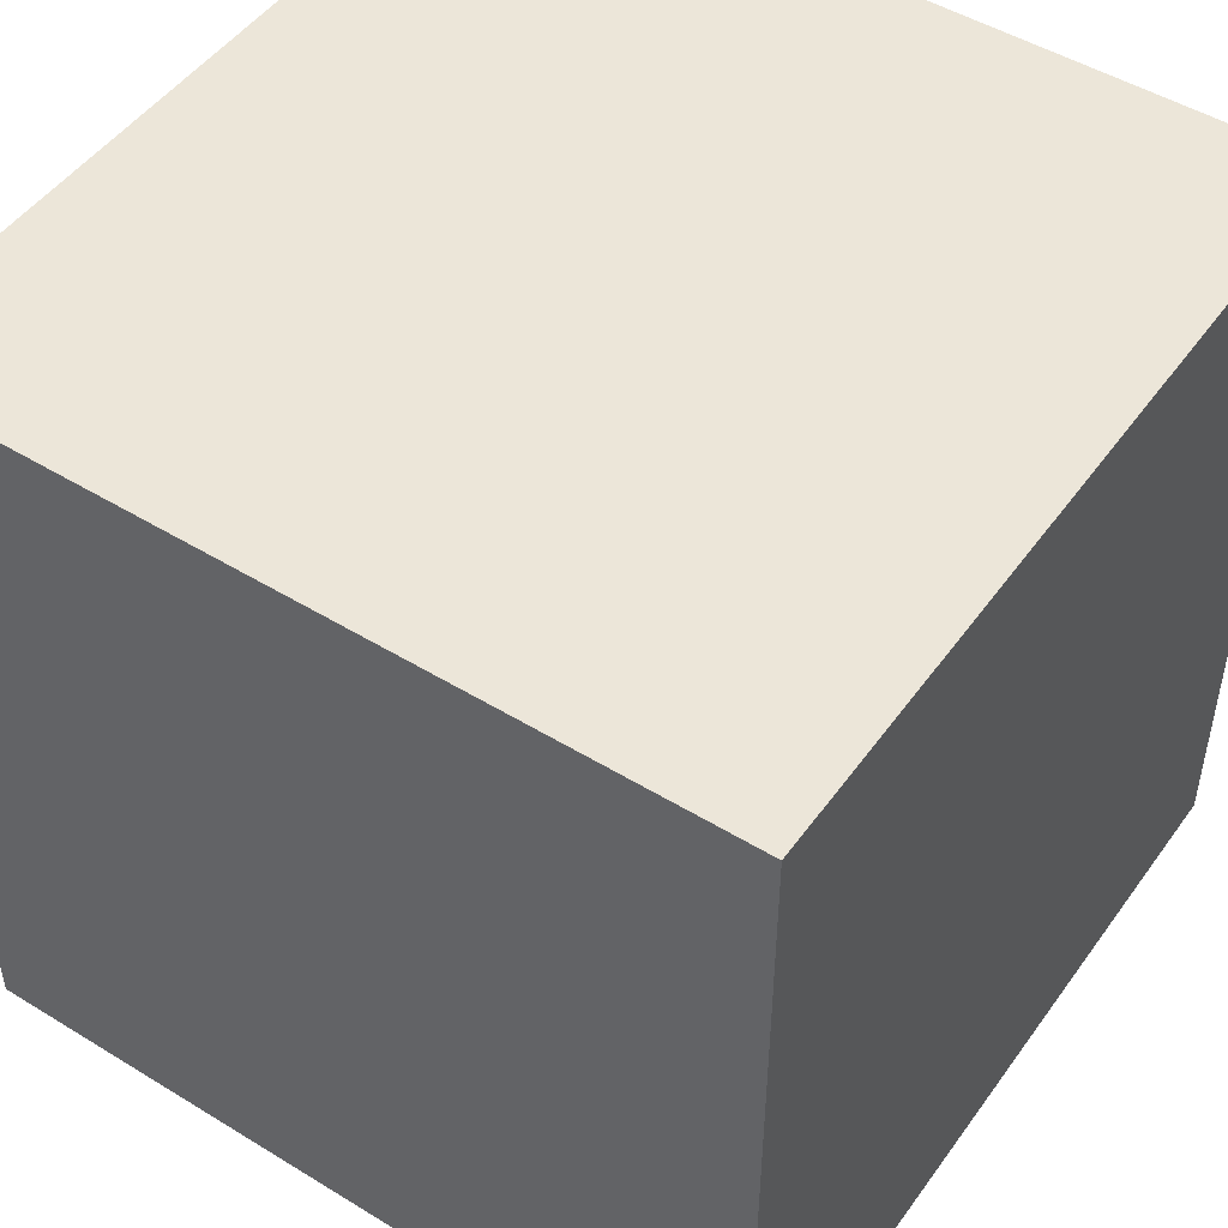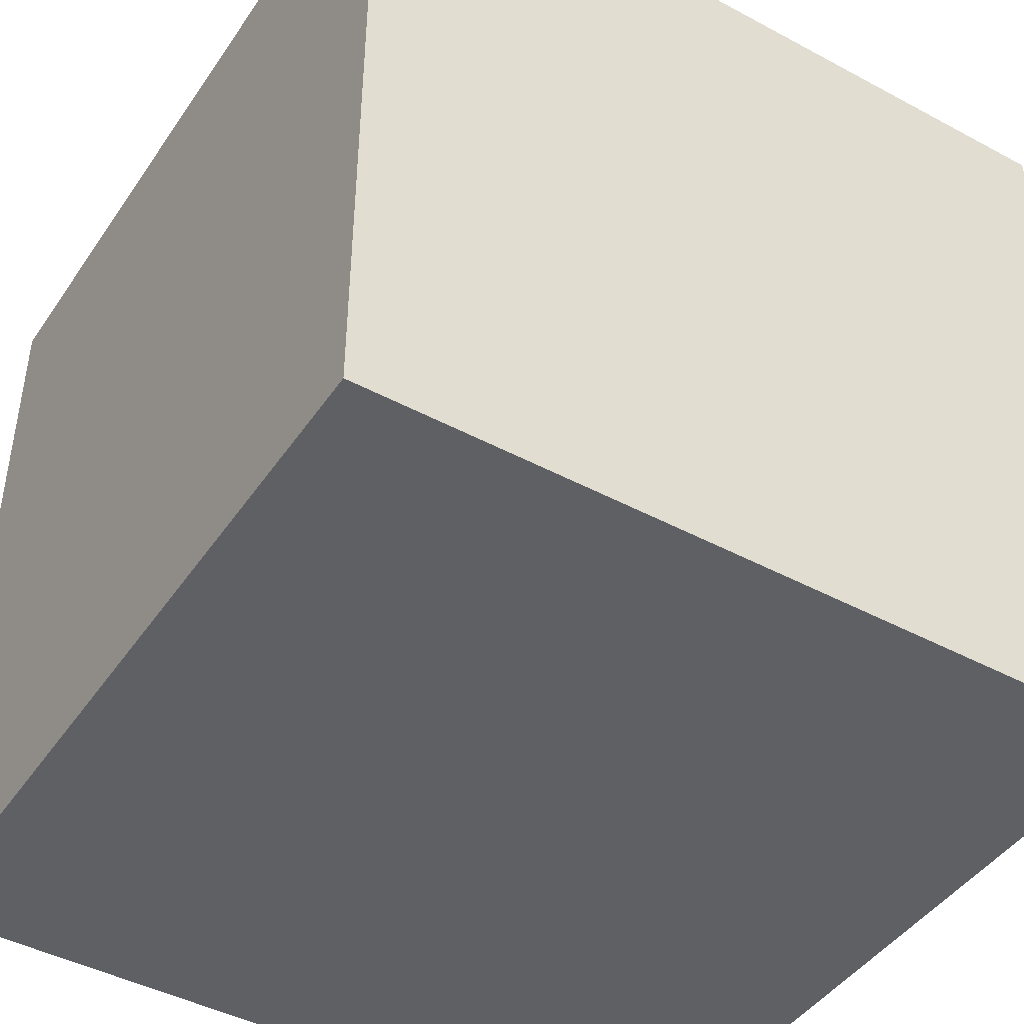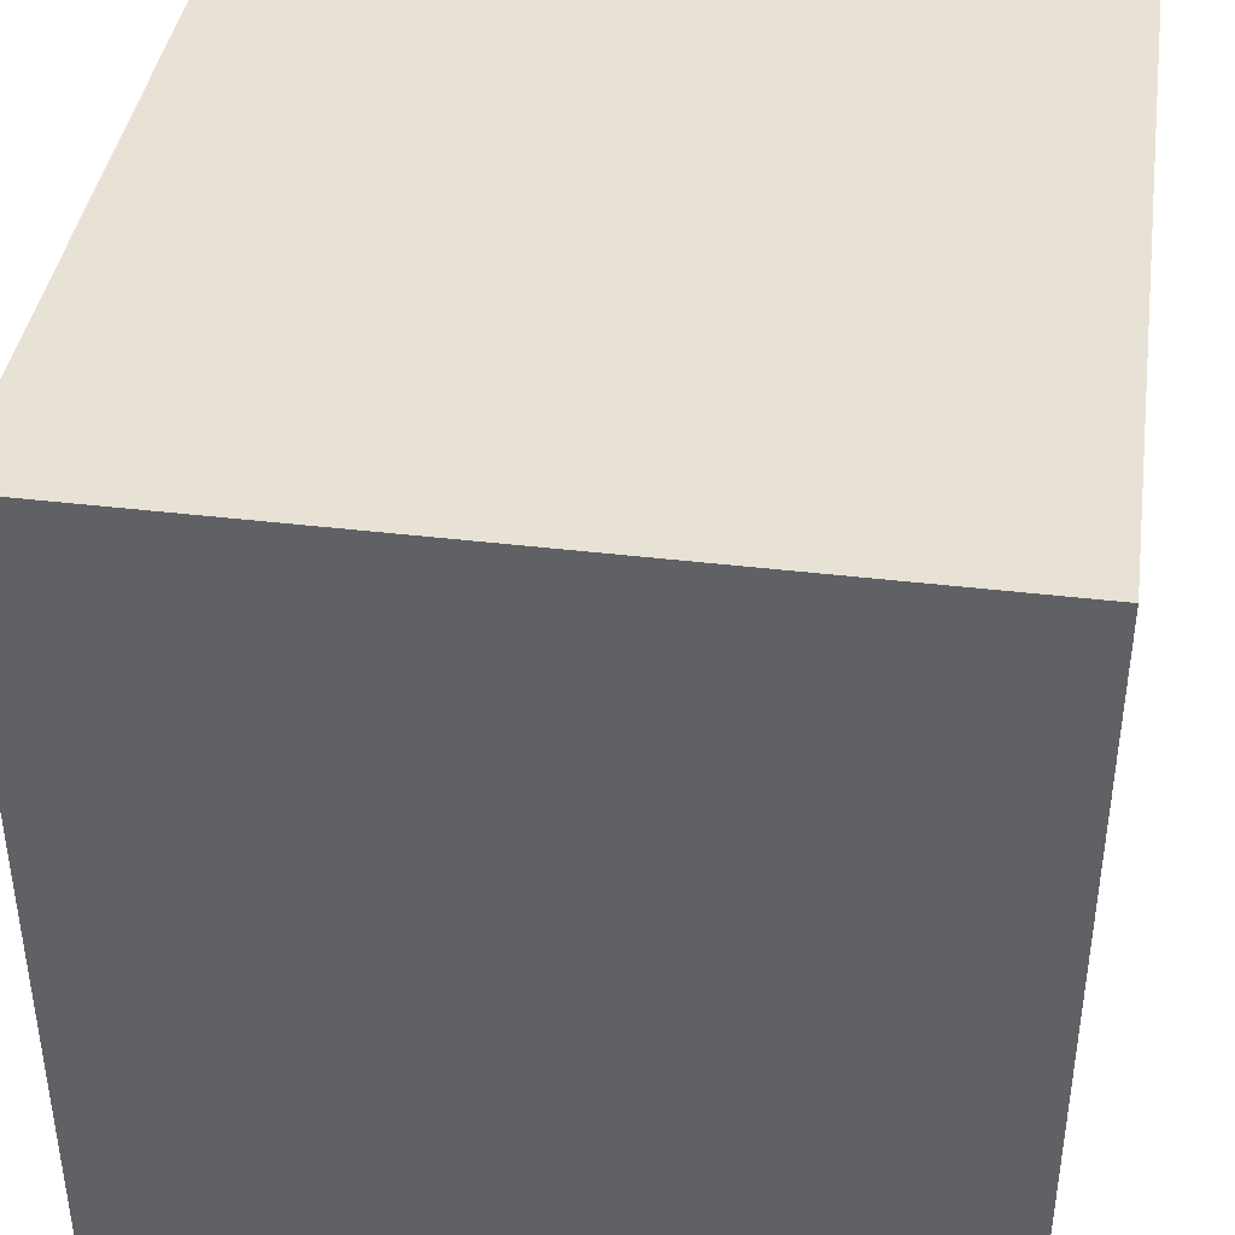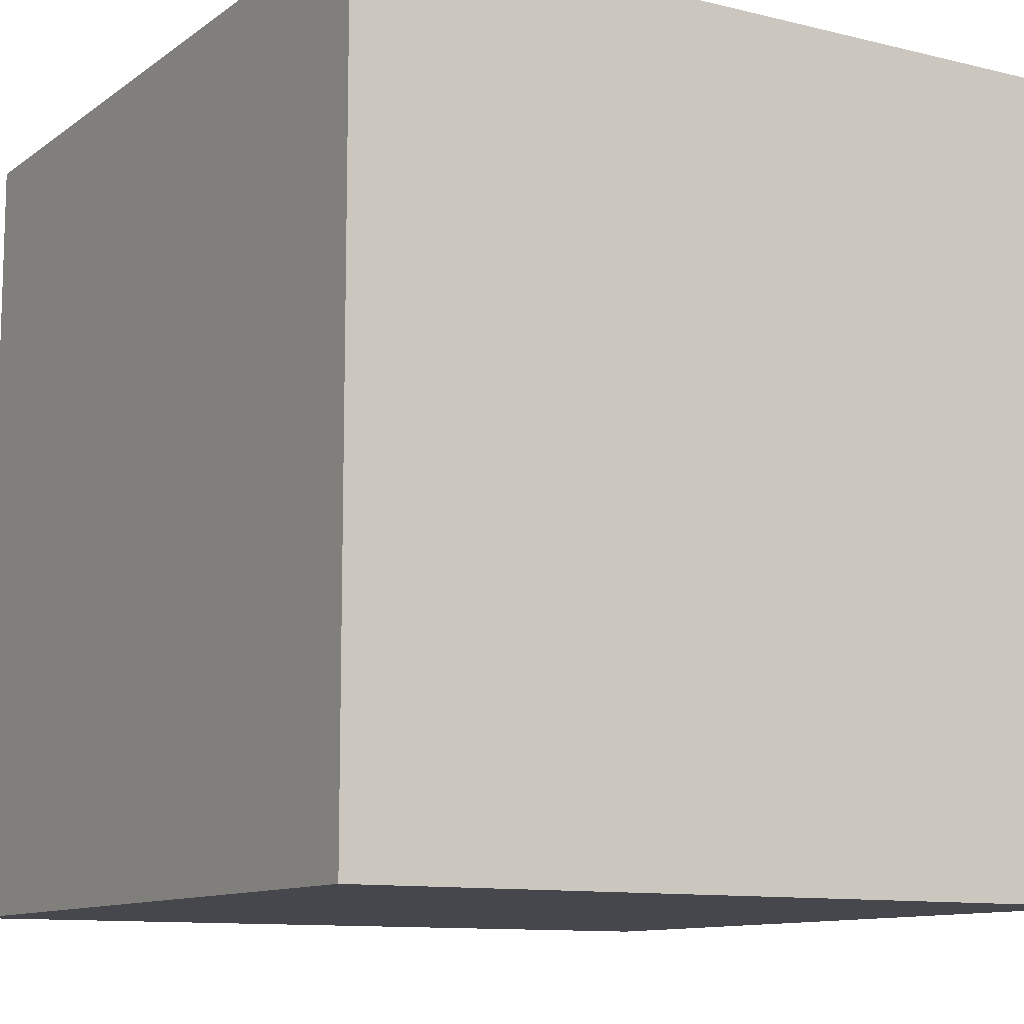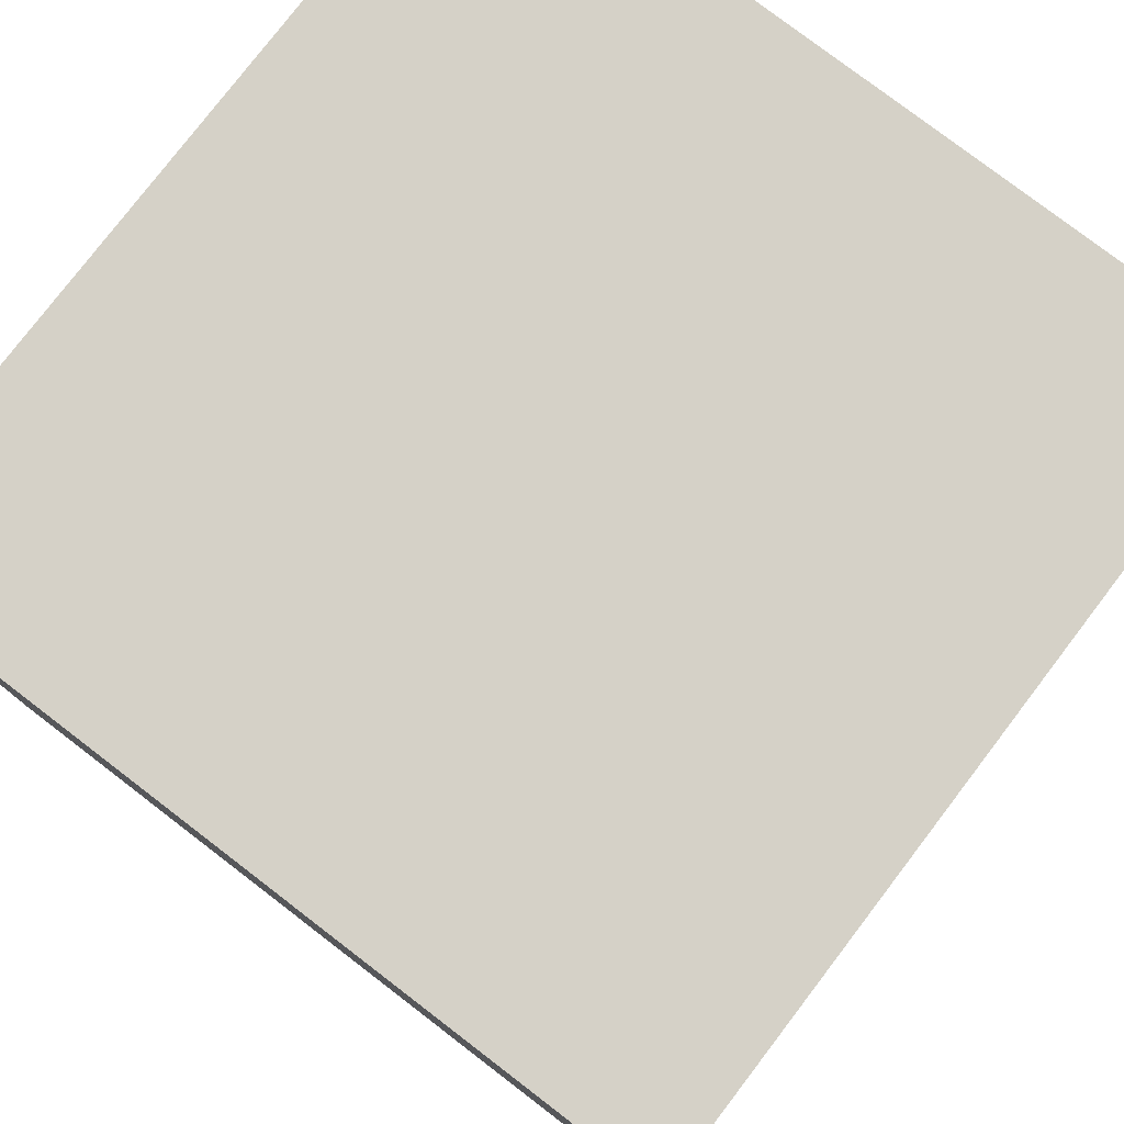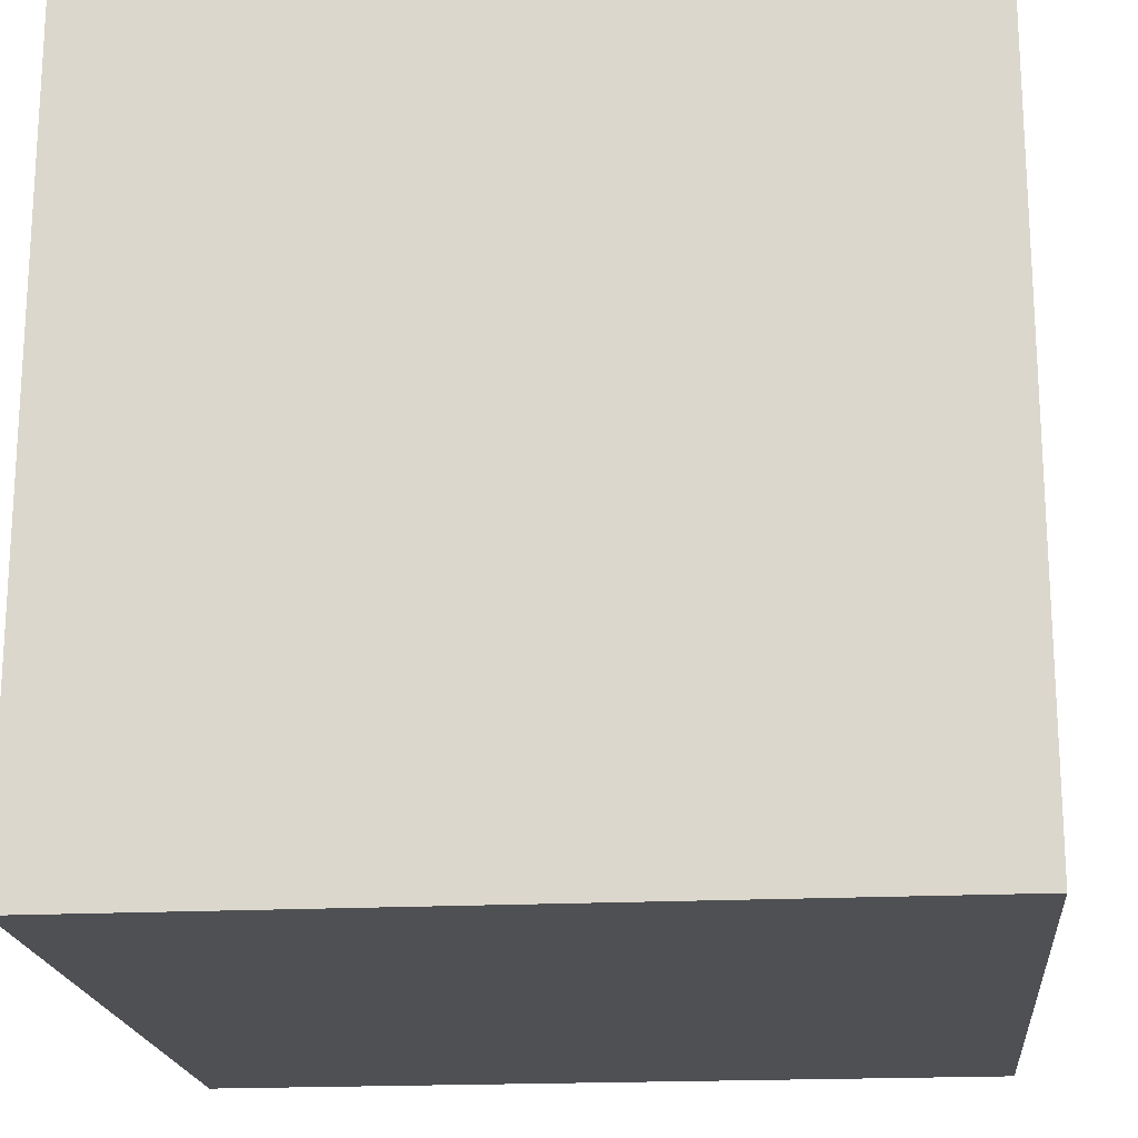
<metadata>
{"format":"obj","ext":"obj","renderer":"f3d","projection":"perspective","resolution":1024,"background":"white","views":[{"elev":48.9,"azim":124.2,"up":"+Y"},{"elev":-44.5,"azim":-122.0,"up":"+Z"},{"elev":40.5,"azim":8.4,"up":"+Y"},{"elev":-10.9,"azim":148.8,"up":"+Z"},{"elev":78.7,"azim":-142.6,"up":"+Y"},{"elev":-19.2,"azim":-84.6,"up":"+Y"}]}
</metadata>
<code>
v 0.001862 2.001 1.016
v 0.001862 0.000772 -0.9842
v 0.001862 0.000772 1.016
v 0.001862 2.001 -0.9842
v 2.002 0.000772 -0.9842
v 2.002 2.001 -0.9842
v 2.002 0.000772 1.016
v 2.002 2.001 1.016
f 1 2 3
f 4 5 2
f 6 7 5
f 8 3 7
f 5 3 2
f 4 8 6
f 1 4 2
f 4 6 5
f 6 8 7
f 8 1 3
f 5 7 3
f 4 1 8

</code>
